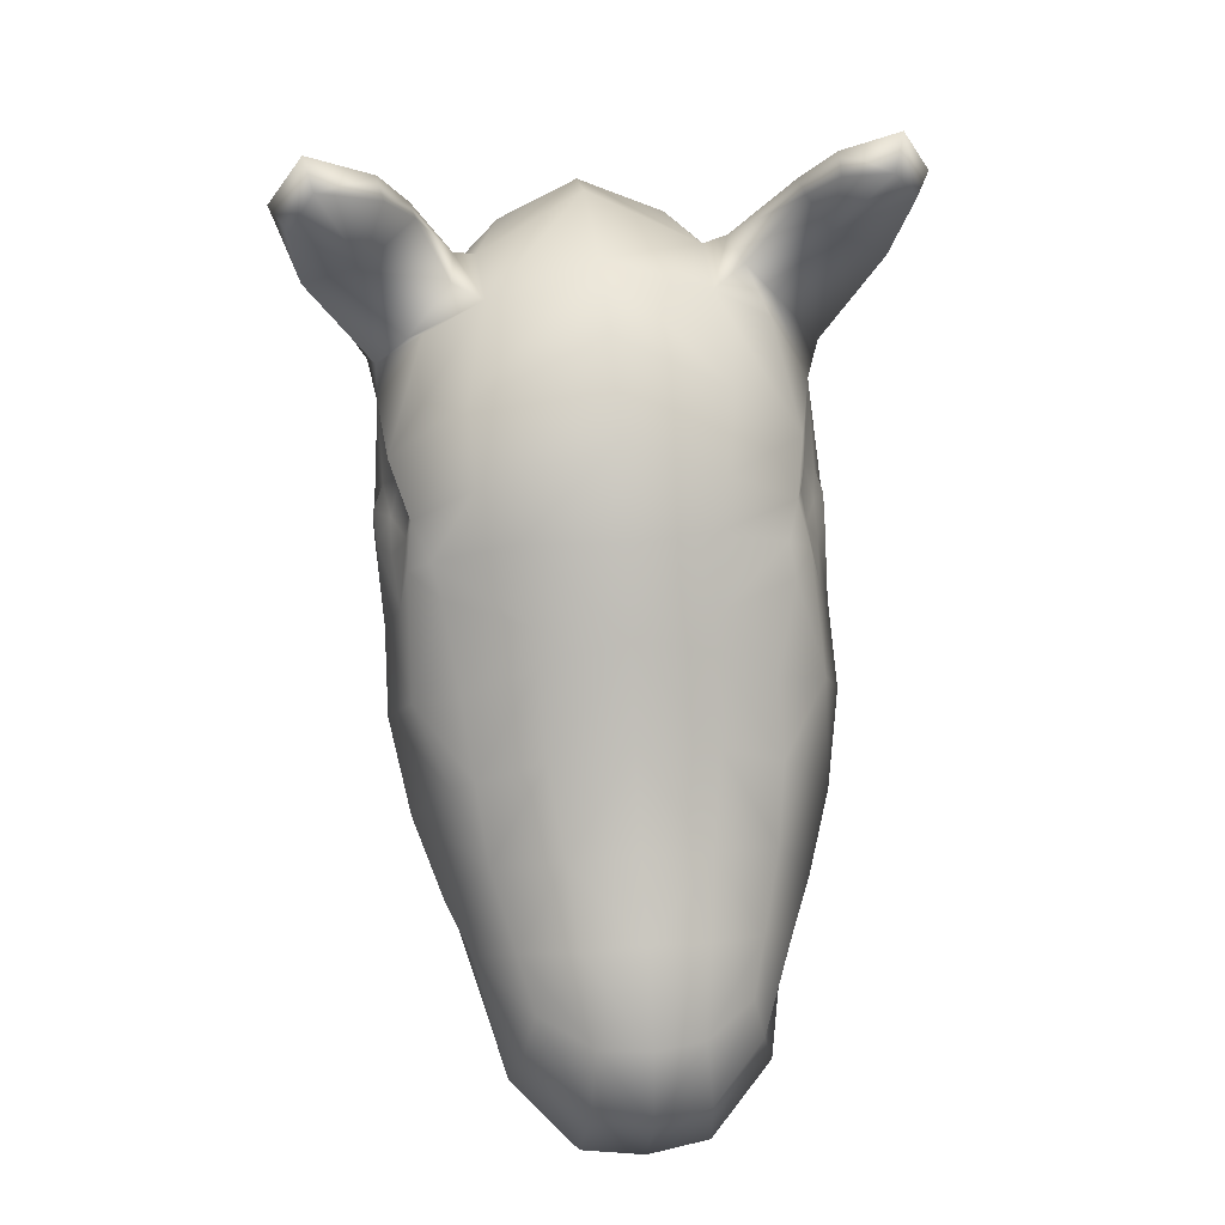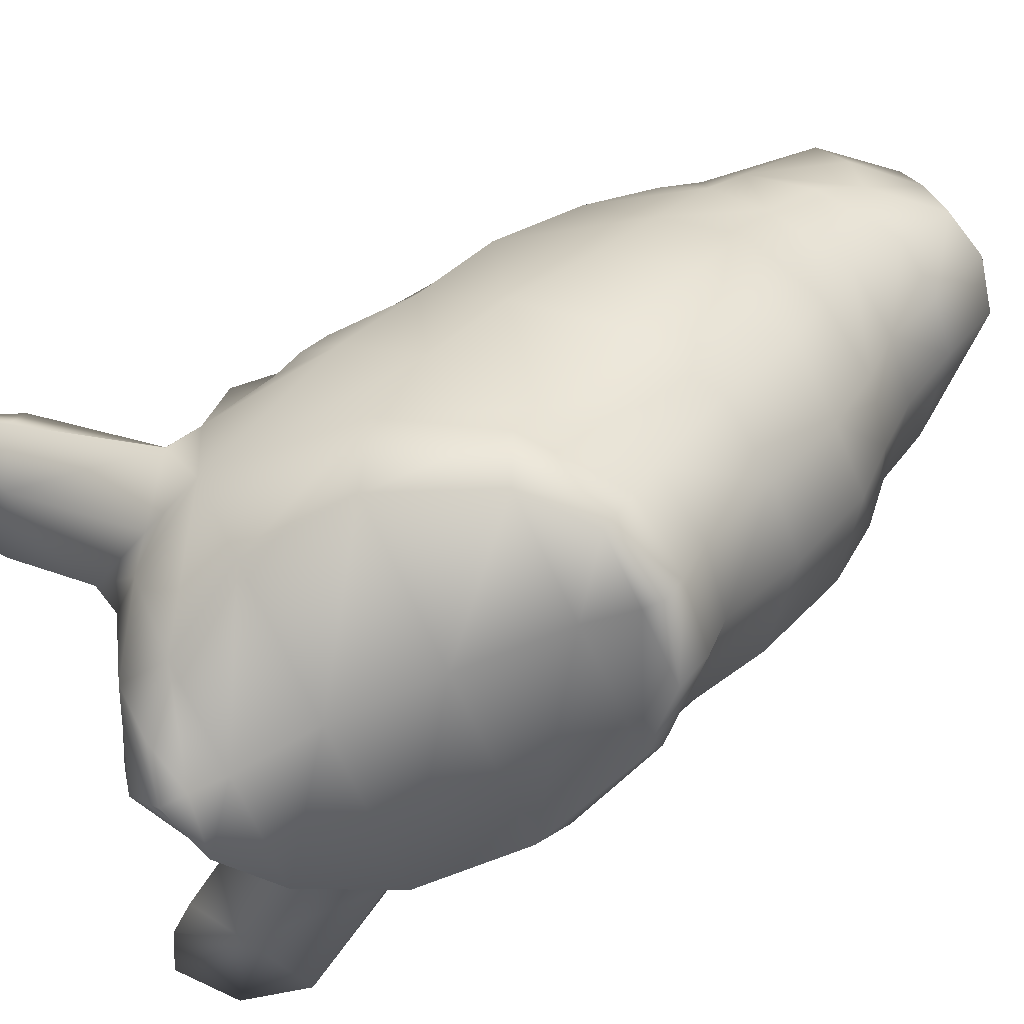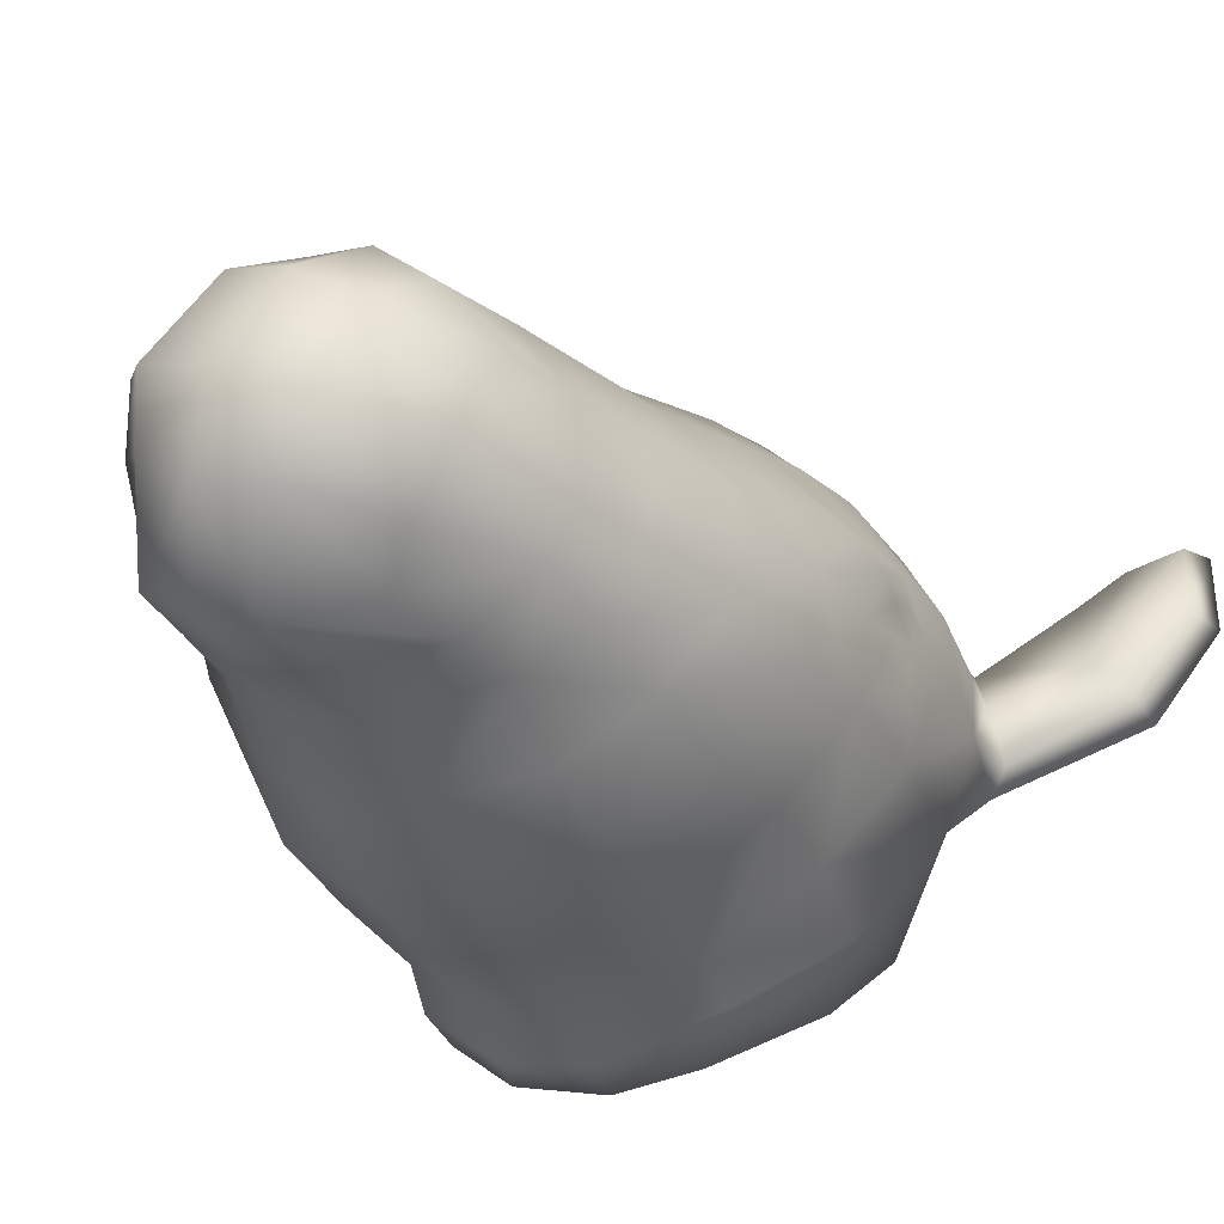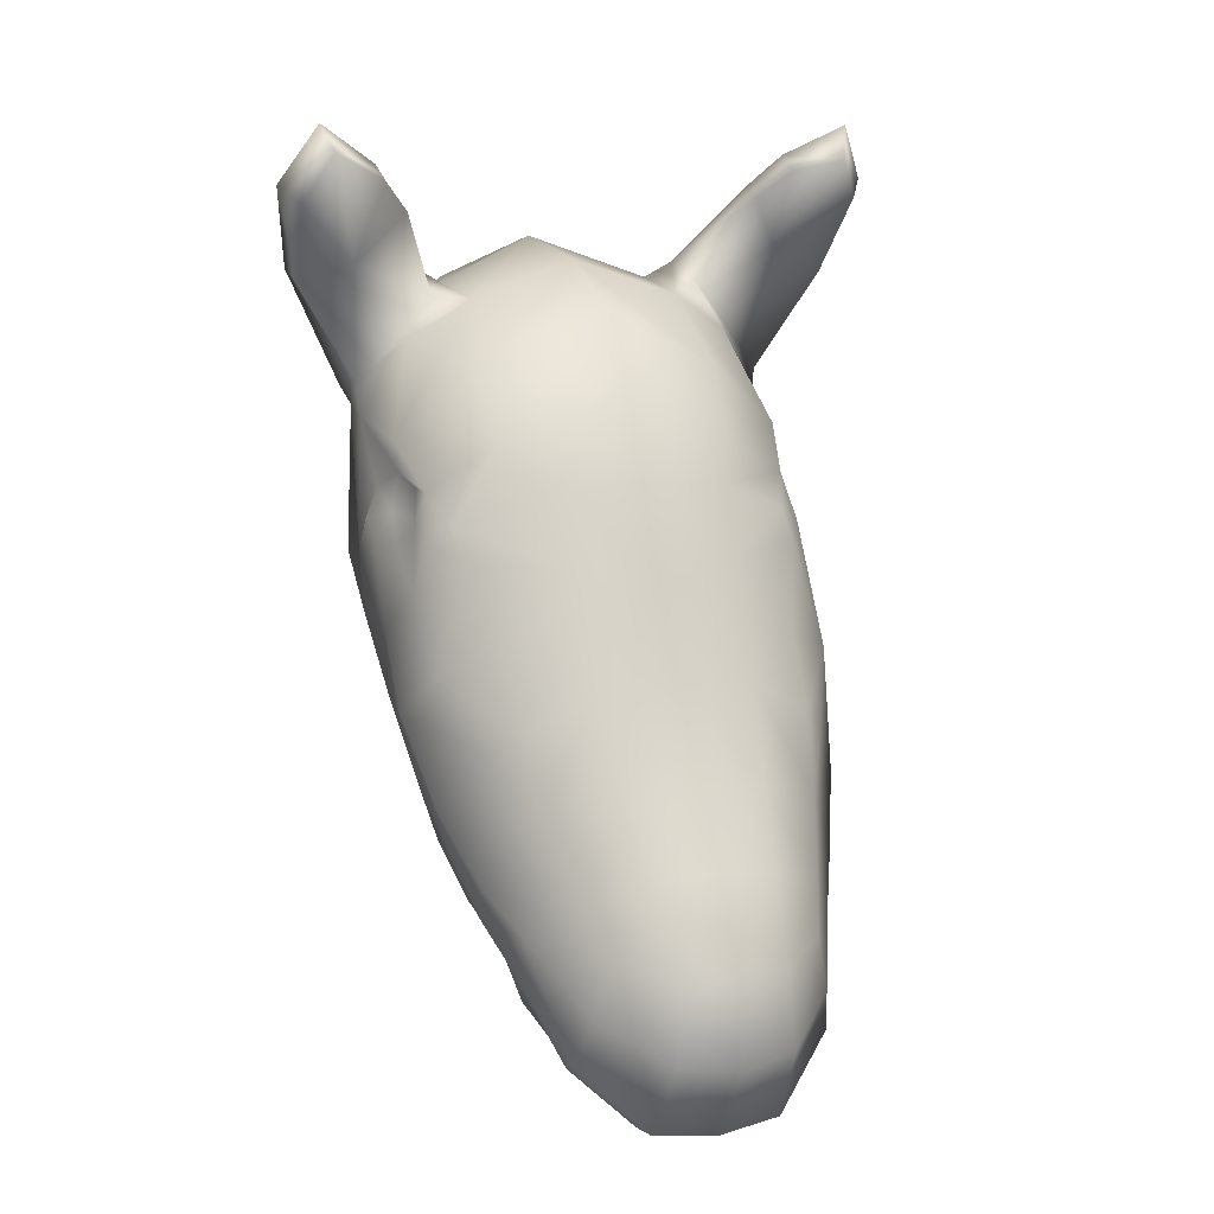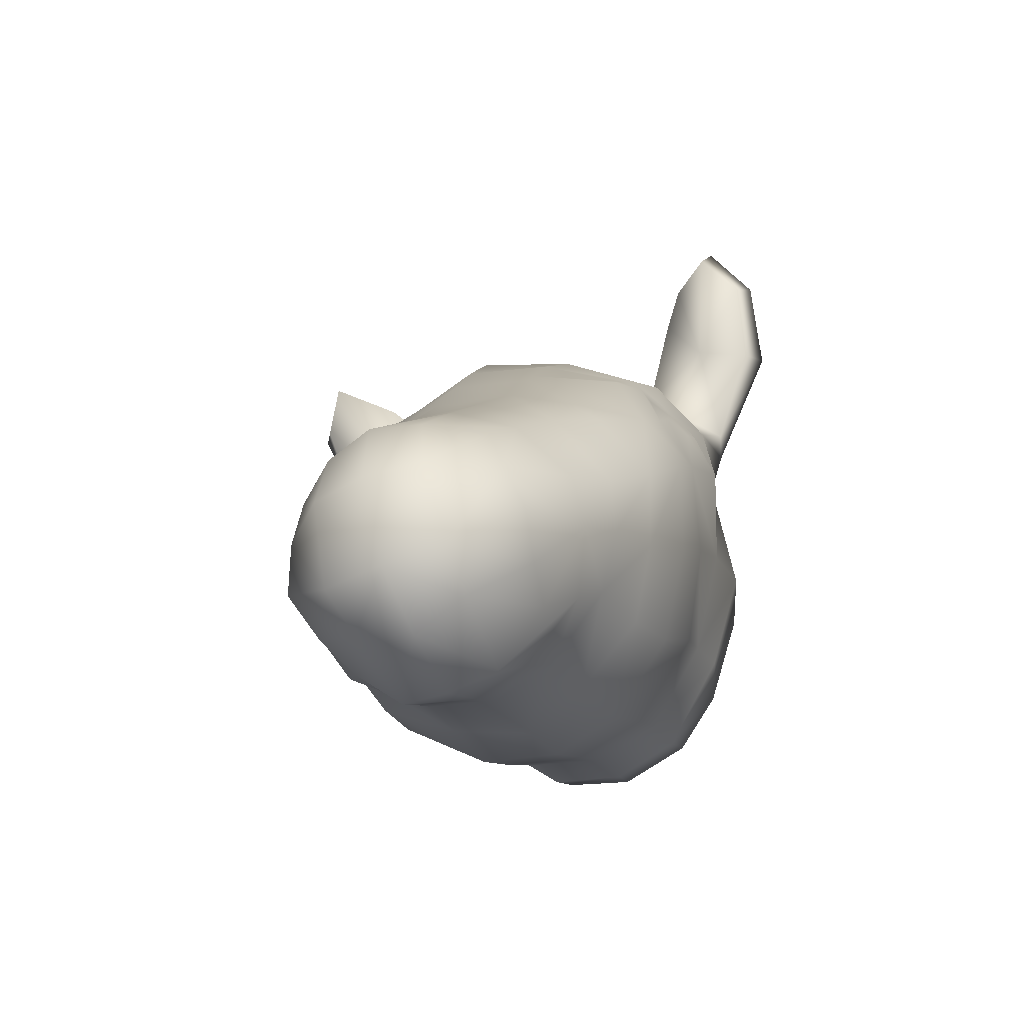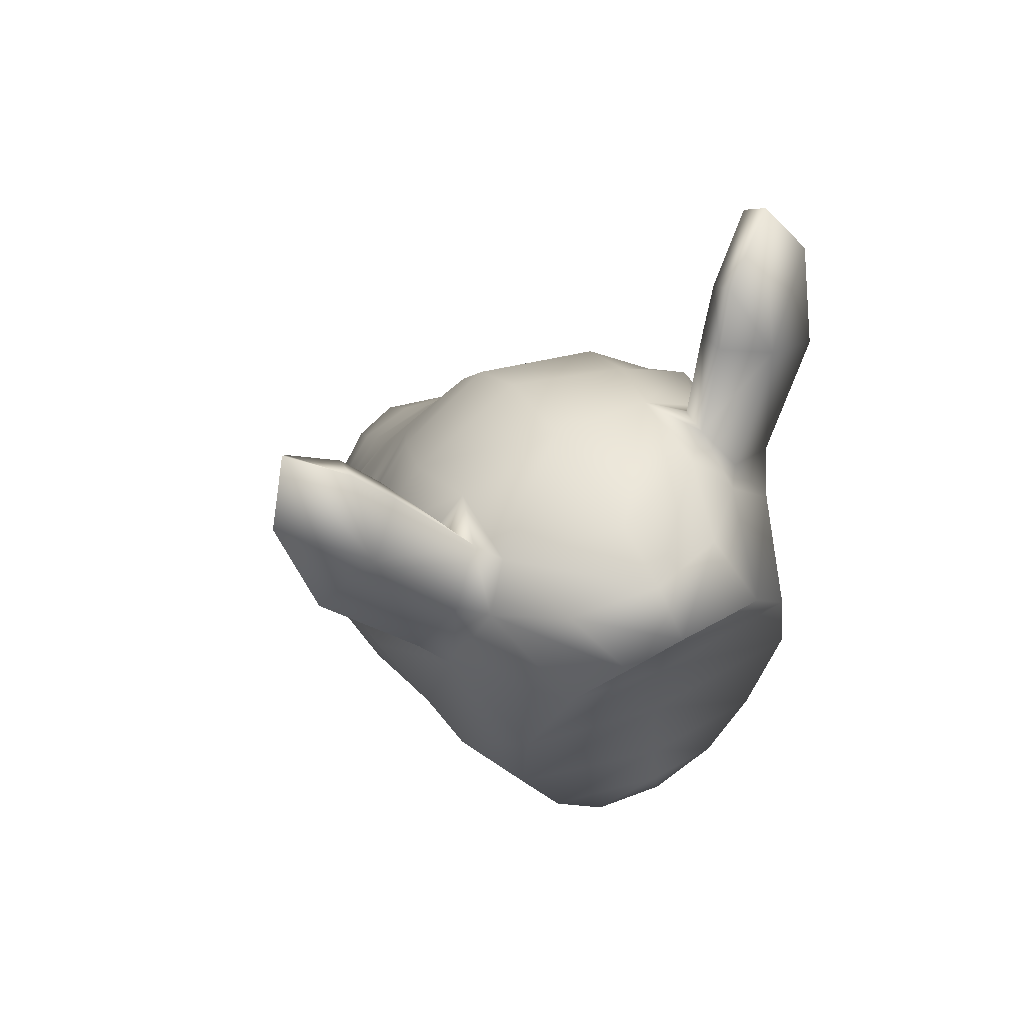
<metadata>
{"format":"obj","ext":"obj","renderer":"f3d","projection":"perspective","resolution":1024,"background":"white","views":[{"elev":30.4,"azim":-6.9,"up":"+Y"},{"elev":-69.3,"azim":-65.7,"up":"+Z"},{"elev":19.7,"azim":33.8,"up":"+Z"},{"elev":11.1,"azim":-21.4,"up":"+Y"},{"elev":-53.8,"azim":24.7,"up":"+Y"},{"elev":64.0,"azim":150.2,"up":"+Y"}]}
</metadata>
<code>
o head_LP_horse_LP.001_horse_LP.001_Cube.001
v -0.481 0.1077 0.8793
v -0.3303 0.2221 0.9543
v -0.3299 0.3685 0.794
v -0.5246 0.2185 0.7666
v 0.1297 -0.9136 1.612
v 0.2594 -0.8887 1.504
v 0.2956 -0.7684 1.417
v 0.1525 -0.7181 1.497
v -0.3458 -0.9917 1.002
v -0.3233 -1.104 1.093
v -0.3919 -0.9697 1.197
v -0.425 -0.8877 1.087
v 0.291 -1.199 1.307
v 0.384 -0.9703 1.194
v 0.3226 -1.141 1.426
v -0.4491 -0.7834 1.173
v -0.3914 -0.871 1.288
v -0.2955 -0.7689 1.417
v -0.3458 -0.6017 1.296
v 0.449 -0.7834 1.173
v 0.3457 -0.6017 1.296
v 0.3894 -0.8719 1.287
v 0.2594 -1.206 1.177
v 0.3169 -1.104 1.094
v -0.1992 -0.7799 0.3765
v -0.3984 -0.6261 0.4709
v -0.3609 -0.4361 0.2793
v -0.1805 -0.6098 0.1963
v -0.1456 -1.102 1.629
v -0.1298 -0.9136 1.612
v -0.2595 -0.8887 1.504
v -0.2911 -1.024 1.487
v -0.1456 -1.337 1.381
v -0.2911 -1.199 1.307
v -0.2595 -1.206 1.177
v -0.1298 -1.361 1.159
v 0.4734 0.2575 0.3096
v 0.4019 0.1945 0.03723
v 0.2893 0.4091 0.01804
v 0.3613 0.4686 0.298
v -0.2037 -0.3389 1.268
v -0.368 -0.4188 1.209
v -0.1729 -0.5396 1.385
v -0.4541 -0.7639 0.9271
v -0.3675 -0.9258 0.8238
v -0.4238 -0.4669 1.164
v -0.1838 -1.03 0.7588
v -0.1729 -1.115 0.9319
v 0.4801 0.1295 0.7468
v 0.4703 0.2185 0.7666
v 0.442 0.1077 0.8793
v 0.4597 0.1003 0.8203
v 0.4116 0.03377 0.9492
v 0.4709 -0.006966 0.9158
v -0.4785 0.1068 0.7955
v -0.491 0.03182 0.8246
v -0.4955 -0.006966 0.9158
v -0.5575 -0.4208 0.8969
v -0.5019 -0.3108 1.016
v -0.5512 -0.2426 0.761
v 0.2149 0.1137 1.04
v -4.8e-05 0.1353 1.097
v -4.8e-05 -0.06995 1.189
v 0.2127 -0.05119 1.121
v -0.4991 0.2575 0.3096
v -0.3614 0.4686 0.298
v -0.2646 0.4061 0.01894
v -0.3877 0.1968 0.04708
v 0.4218 0.4409 0.5617
v 0.5264 0.2533 0.5241
v 0.5181 0.09097 0.6843
v 0.545 0.01366 0.6799
v 0.5669 -0.0732 0.5866
v -0.3732 -0.3866 0.1655
v -0.1866 -0.5616 0.07184
v -0.1944 -0.949 0.5604
v -0.3887 -0.819 0.6528
v 0.3318 0.6061 0.4326
v 0.4199 0.451 0.365
v 0.278 0.5641 0.3794
v -0.5095 -0.2549 0.4327
v -0.5629 -0.0732 0.5866
v -0.4931 -0.1304 0.2341
v -0.5232 0.04644 0.7391
v -0.4989 0.1361 0.7219
v -0.5369 0.09754 0.6595
v -0.5372 0.2533 0.5241
v -0.5145 -0.1315 0.8756
v -0.4198 -0.04246 0.9946
v -0.5639 0.02023 0.6551
v -0.5595 -0.03764 0.7121
v -0.5271 -0.03248 0.7875
v -0.3901 -0.2364 1.122
v -0.2105 -0.1344 1.172
v -0.2146 -0.05226 1.138
v 0.26 0.2221 0.9543
v 0.2957 0.3678 0.8033
v -0.5016 -0.4314 0.6078
v -0.4774 -0.6222 0.7652
v 0.4225 -0.04246 0.9946
v 0.5009 -0.3108 1.016
v 0.4237 -0.4669 1.164
v 0.5154 -0.6209 1.038
v 0.5574 -0.4208 0.8969
v -0.2076 0.5636 0.1581
v -4.7e-05 0.6368 0.09435
v -4.7e-05 0.5542 -0.02685
v -0.1371 0.5146 -0.01591
v -0.4179 -0.08038 0.03964
v -0.3149 -0.3573 0.01103
v -0.1779 -0.4882 -0.02241
v -4.7e-05 -0.5416 -0.03396
v -4.7e-05 -0.5825 0.03178
v -0.1614 -1.304 1.516
v -0.3227 -1.141 1.426
v -4.9e-05 -1.319 1.535
v -4.9e-05 -1.122 1.658
v -4.9e-05 -0.9034 1.647
v -4.9e-05 -1.381 1.358
v -4.8e-05 -1.392 1.168
v -4.9e-05 -0.6969 1.515
v -0.2724 0.536 0.5992
v -0.4219 0.4409 0.5617
v 0.1728 -0.5396 1.385
v -4.9e-05 -0.5239 1.404
v 0.3457 -0.9917 1.002
v 0.425 -0.8875 1.088
v 0.1991 -0.7799 0.3765
v 0.1804 -0.6098 0.1963
v 0.3608 -0.4361 0.2793
v 0.3983 -0.6261 0.4709
v -0.1526 -0.7184 1.497
v 0.1455 -1.102 1.629
v 0.291 -1.024 1.487
v 0.1455 -1.337 1.381
v 0.1297 -1.361 1.159
v 0.2065 -0.3381 1.257
v 0.3679 -0.4188 1.209
v 0.4573 -0.7561 0.918
v 0.3674 -0.9258 0.8238
v 0.1837 -1.03 0.7588
v 0.1728 -1.115 0.9319
v -0.2466 0.1158 1.04
v -0.4389 0.03377 0.9492
v 0.5512 -0.2426 0.761
v 0.5627 0.3219 0.448
v 0.4398 0.4727 0.4933
v 0.1865 -0.5616 0.07184
v 0.3731 -0.3866 0.1656
v 0.1943 -0.949 0.5604
v 0.3886 -0.819 0.6528
v 0.4966 -0.2546 0.4329
v 0.4917 -0.1301 0.2342
v 0.5044 0.03987 0.7639
v 0.5046 -0.1315 0.8756
v 0.5407 -0.04421 0.7369
v 0.5082 -0.03905 0.8124
v 0.3637 -0.2364 1.122
v 0.214 -0.1316 1.161
v 0.4722 0.02525 0.8495
v 0.5016 -0.4311 0.6081
v 0.4986 -0.6218 0.7654
v 0.5339 0.3219 0.3704
v -0.5155 -0.6209 1.038
v 0.214 0.5636 0.1581
v 0.15 0.5146 -0.01591
v 0.4139 -0.08009 0.03968
v 0.1876 -0.4911 -0.01939
v 0.3114 -0.363 0.01643
v 0.1613 -1.304 1.516
v 0.5614 0.6548 0.5631
v 0.7039 0.5795 0.5408
v 0.7385 0.7717 0.6657
v 0.6638 0.8693 0.7566
v 0.5514 0.8417 0.6913
v 0.4831 0.775 0.6233
v 0.3625 0.5628 0.5116
v 0.5797 0.6909 0.4793
v 0.6861 0.955 0.7143
v 0.7747 0.8198 0.6176
v 0.7424 0.6081 0.4771
v 0.4753 0.7915 0.5567
v 0.555 0.8798 0.6243
v -0.5562 0.6255 0.5654
v -0.6593 0.8961 0.7893
v -0.7217 0.7746 0.7169
v -0.7011 0.5885 0.573
v -0.4294 0.7511 0.5982
v -0.5031 0.825 0.6728
v -0.4557 0.4143 0.5213
v -0.347 0.5487 0.5143
v -0.5362 0.3337 0.4856
v -0.5824 0.6844 0.4943
v -0.7127 0.6154 0.5038
v -0.7656 0.8202 0.6537
v -0.6797 0.9633 0.7317
v -0.5139 0.866 0.6182
v -0.4389 0.7649 0.5322
v -0.3366 0.5922 0.4291
v -0.4187 0.425 0.3696
v -0.5551 0.3156 0.4119
v 0.2723 0.536 0.5992
v -4.8e-05 0.6275 0.5978
v -4.8e-05 0.5319 0.8177
v -4.9e-05 -0.2977 1.288
v -4.7e-05 0.671 0.2628
v -4.8e-05 0.3384 0.9899
v -0.2781 0.5641 0.3794
v -0.1504 -1.238 1.047
v -4.8e-05 -1.133 0.8957
v -4.8e-05 -1.256 1.017
v 0.1458 -1.238 1.048
v -4.7e-05 -0.7986 0.3376
v -4.7e-05 -0.6389 0.1632
v -4.9e-05 -1.06 0.6976
v -4.9e-05 -0.9575 0.5105
v 0.01234 0.4076 0.01849
v 0.006441 0.4961 0.000541
v -0.002812 0.1956 0.04216
v -0.002036 -0.08024 0.03966
v -0.001727 -0.3602 0.01373
v 0.004876 -0.4897 -0.0209
f 1 2 3 4
f 5 6 7 8
f 9 10 11 12
f 13 14 15
f 16 17 18 19
f 20 21 7 22
f 23 24 14
f 25 26 27 28
f 29 30 31 32
f 33 34 35 36
f 37 38 39 40
f 41 42 19 43
f 44 45 9 12
f 46 19 42
f 47 48 9 45
f 49 50 51 52
f 53 54 51
f 1 55 56 57
f 58 59 60
f 61 62 63 64
f 65 66 67 68
f 69 50 70
f 71 72 73 70
f 28 27 74 75
f 76 77 26 25
f 78 79 40 80
f 81 82 65 83
f 84 85 86
f 87 86 85 4
f 57 88 59 89
f 90 91 84
f 84 91 92
f 89 59 93
f 86 90 84
f 94 63 95
f 96 51 50 97
f 82 87 65
f 88 92 91 60
f 91 90 82 60
f 85 84 55
f 84 92 56
f 55 84 56
f 98 81 27 26
f 99 98 26 77
f 53 61 64 100
f 101 102 103 104
f 103 102 21 20
f 105 106 107 108
f 109 110 74 83
f 111 112 113 75
f 114 29 32 115
f 116 117 29 114
f 117 118 30 29
f 119 33 36 120
f 116 114 33 119
f 114 115 34 33
f 118 5 8 121
f 122 123 4 3
f 121 8 124 125
f 126 127 14 24
f 115 32 17 11
f 128 129 130 131
f 43 19 18 132
f 133 134 6 5
f 135 136 23 13
f 4 123 87
f 137 124 21 138
f 139 127 126 140
f 102 138 21
f 141 140 126 142
f 95 143 144 89
f 104 145 101
f 61 53 51 96
f 70 146 147 69
f 129 148 149 130
f 150 128 131 151
f 152 153 37 73
f 154 71 49
f 70 50 49 71
f 54 100 101 155
f 72 154 156
f 154 157 156
f 100 158 101
f 71 154 72
f 159 64 63
f 1 4 85 55
f 73 37 70
f 145 156 157 155
f 156 145 73 72
f 54 160 52 51
f 49 52 154
f 154 160 157
f 52 160 154
f 161 131 130 152
f 162 151 131 161
f 79 163 37 40
f 164 16 19 46
f 165 166 107 106
f 153 167 38 37
f 148 168 169 149
f 170 15 134 133
f 116 170 133 117
f 117 133 5 118
f 119 120 136 135
f 116 119 135 170
f 170 135 13 15
f 171 172 173 174
f 171 174 175 176
f 171 176 177 147
f 171 147 146 172
f 178 179 180 181
f 178 182 183 179
f 178 79 78 182
f 178 181 163 79
f 175 183 182 176
f 172 181 180 173
f 174 179 183 175
f 146 163 181 172
f 176 182 78 177
f 173 180 179 174
f 184 185 186 187
f 184 188 189 185
f 184 190 191 188
f 184 187 192 190
f 193 194 195 196
f 193 196 197 198
f 193 198 199 200
f 193 200 201 194
f 189 188 198 197
f 187 186 195 194
f 185 189 197 196
f 192 187 194 201
f 188 191 199 198
f 186 185 196 195
f 14 127 20 22
f 97 202 203 204
f 205 41 43 125
f 80 206 203 202
f 93 94 95 89
f 3 2 207 204
f 62 61 96 207
f 66 208 105
f 205 125 124 137
f 63 62 143 95
f 163 146 70 37
f 158 100 64 159
f 50 69 202 97
f 40 39 166 165
f 99 77 45 44
f 76 47 45 77
f 162 139 140 151
f 150 151 140 141
f 94 93 42 41
f 63 205 137 159
f 159 137 138 158
f 63 94 41 205
f 101 158 138 102
f 59 46 42 93
f 164 44 12 16
f 27 81 83 74
f 60 82 81 98
f 58 60 98 99
f 68 109 83 65
f 58 99 44 164
f 149 169 167 153
f 145 161 152 73
f 103 20 127 139
f 104 162 161 145
f 104 103 139 162
f 130 149 153 152
f 118 121 132 30
f 7 21 124 8
f 121 125 43 132
f 17 16 12 11
f 18 31 30 132
f 13 23 14
f 35 10 209 36
f 34 11 35
f 209 48 210 211
f 14 22 134 15
f 115 11 34
f 142 126 24 212
f 31 18 17 32
f 7 6 134 22
f 213 25 28 214
f 215 210 48 47
f 214 28 75 113
f 216 76 25 213
f 110 111 75 74
f 216 215 47 76
f 10 9 48 209
f 216 213 128 150
f 210 142 212 211
f 214 113 148 129
f 215 141 142 210
f 216 150 141 215
f 36 209 211 120
f 213 214 129 128
f 11 10 35
f 113 112 168 148
f 24 23 136 212
f 212 136 120 211
f 207 2 143 62
f 206 208 122 203
f 86 87 82 90
f 66 200 199 208
f 177 202 69 147
f 78 80 202 177
f 199 191 122 208
f 122 191 190 123
f 123 190 192 87
f 201 65 87 192
f 200 66 65 201
f 207 96 97 204
f 2 1 144 143
f 3 204 203 122
f 46 59 58 164
f 217 218 166 39
f 218 108 107
f 219 217 39 38
f 220 219 38 167
f 221 220 167 169
f 222 221 169 168
f 112 111 222
f 67 108 218 217
f 68 67 217 219
f 109 68 219 220
f 110 109 220 221
f 111 110 221 222
f 166 218 107
f 168 112 222
f 56 92 88 57
f 160 54 155 157
f 89 144 57
f 100 54 53
f 59 88 60
f 101 145 155
f 144 1 57
f 208 206 106 105
f 80 165 106 206
f 67 66 105 108
f 80 40 165

</code>
